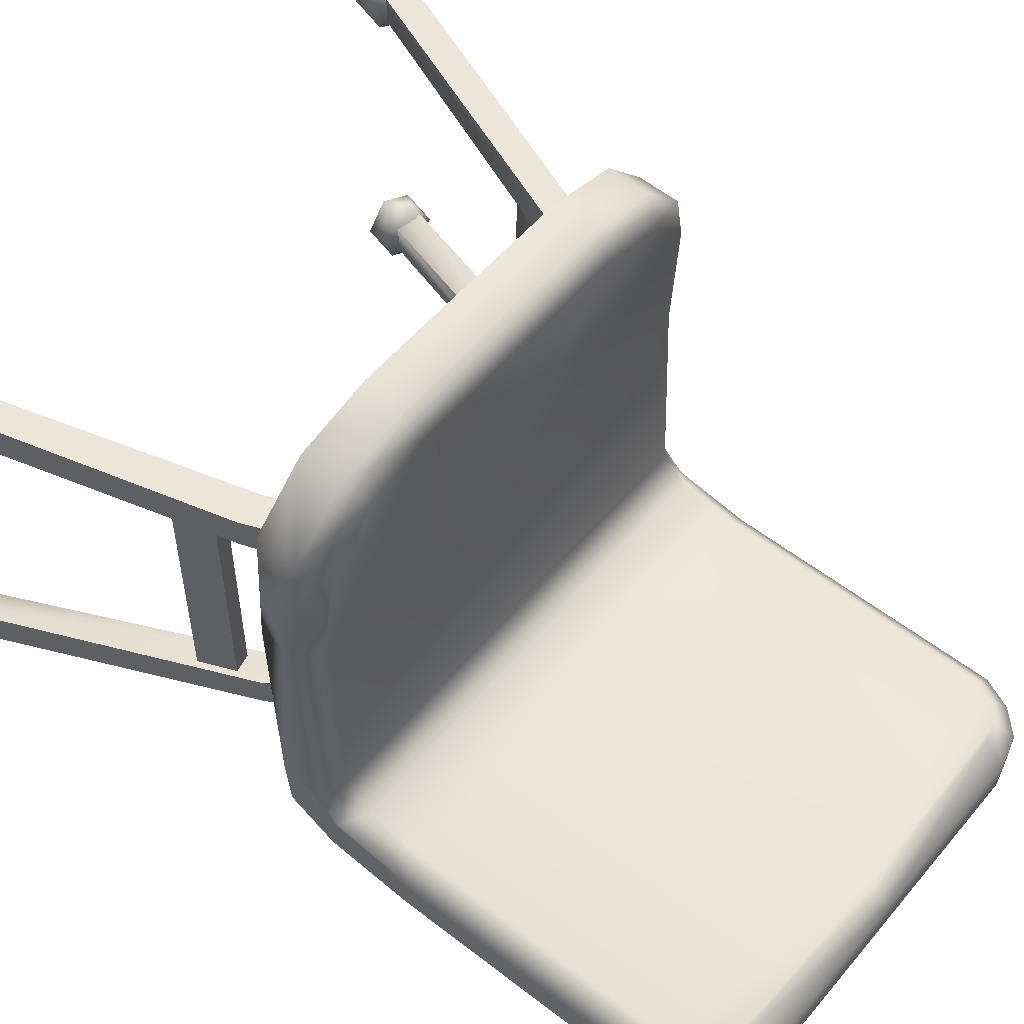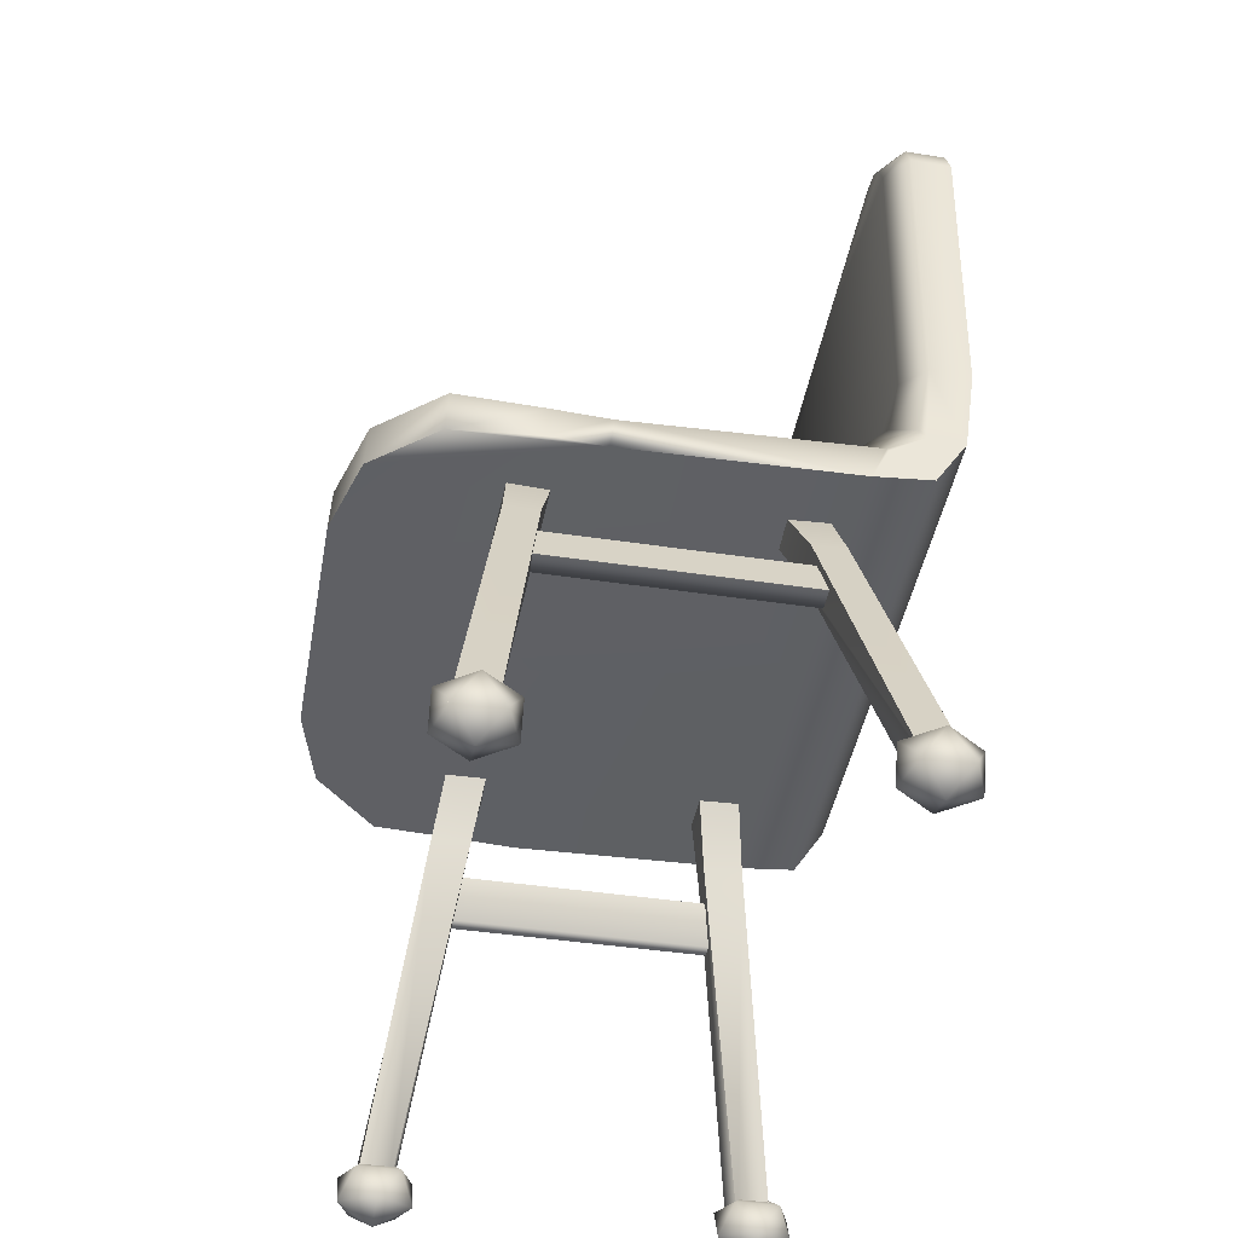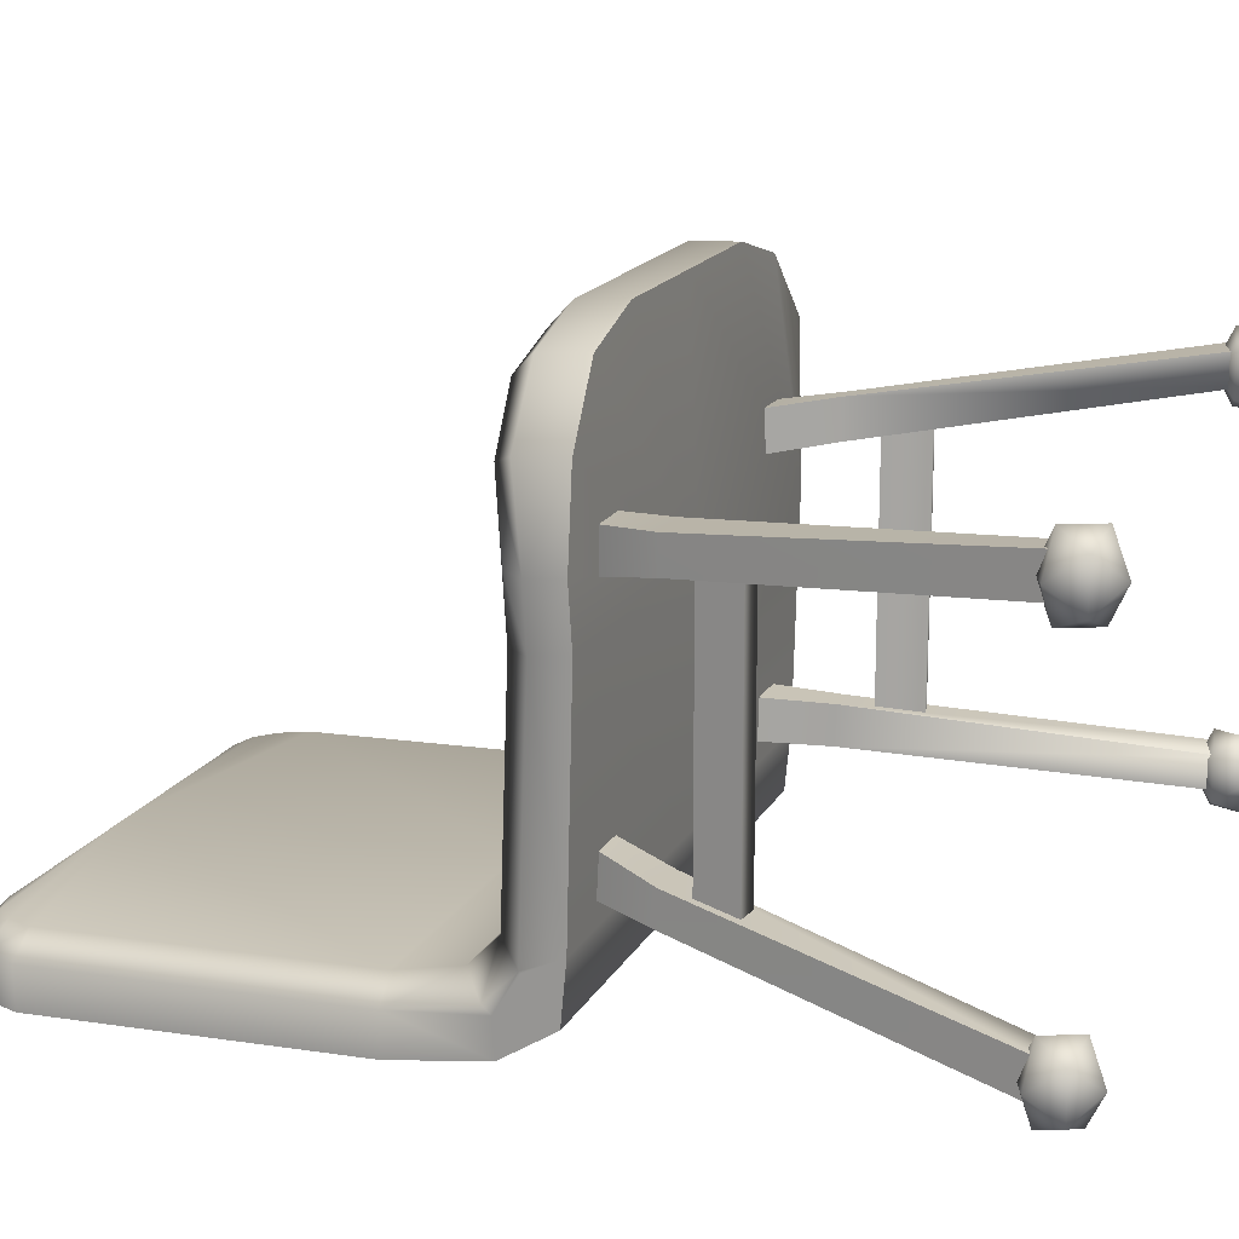
<metadata>
{"format":"obj","ext":"obj","renderer":"f3d","projection":"perspective","resolution":1024,"background":"white","views":[{"elev":54.1,"azim":-51.0,"up":"+Y"},{"elev":-43.2,"azim":-100.1,"up":"+Z"},{"elev":16.5,"azim":109.9,"up":"+Y"}]}
</metadata>
<code>
g Minimalist_Chair
v 0.6454 -0.2493 0.03953
v 0.6231 -0.1845 0.07002
v 0.6846 -0.1845 0.04644
v 0.6846 -0.1845 0.04644
v 0.6231 -0.1845 0.07002
v 0.6454 -0.1198 0.03953
v -0.6454 -0.2493 0.03953
v -0.6846 -0.1845 0.04644
v -0.6231 -0.1845 0.07002
v -0.6846 -0.1845 0.04644
v -0.6454 -0.1198 0.03953
v -0.6231 -0.1845 0.07002
v 0.2439 0.6975 0.7204
v 0 0.6975 0.7204
v 0 0.2718 0.7034
v 0.4019 0.6543 0.7169
v 0.5091 0.5364 0.7076
v 0.5214 0.3752 0.7102
v 0.5214 0.2718 0.7034
v 0 -0.1588 0.714
v 0.5214 -0.1588 0.714
v 0 -0.267 0.7241
v 0.5214 -0.267 0.7241
v 0 -0.3275 0.8204
v 0.5214 -0.3275 0.8204
v 0.5214 -0.3524 0.994
v 0 -0.3524 0.994
v 0.5214 -0.3661 1.577
v 0 -0.3691 1.704
v 0.4934 -0.3676 1.641
v 0.4469 -0.3687 1.687
v 0.3834 -0.3691 1.704
v 0 -0.3691 1.704
v 0 -0.2932 1.706
v 0.3834 -0.2932 1.706
v 0.3834 -0.3691 1.704
v 0.4469 -0.3687 1.687
v 0.4469 -0.2928 1.689
v 0.4934 -0.3676 1.641
v 0.4934 -0.2917 1.643
v 0.5214 -0.3661 1.577
v 0.5214 -0.2902 1.579
v 0.5214 -0.3524 0.994
v 0.5214 -0.2765 0.9957
v 0.5214 -0.3275 0.8204
v 0.5214 -0.2602 0.8251
v 0.5214 -0.2452 0.8414
v 0.5214 -0.267 0.7241
v 0.5214 -0.1886 0.7849
v 0.5214 -0.1588 0.714
v 0.5214 -0.1919 0.7803
v 0.5214 0.2643 0.7687
v 0.5214 0.2718 0.7034
v 0.5214 0.3752 0.7102
v 0.4784 0.2591 0.8134
v 0.4784 -0.1575 0.8283
v 0.5214 0.371 0.7746
v 0.5091 0.5364 0.7076
v 0.5093 0.5317 0.7937
v 0.4019 0.6543 0.7169
v 0.402 0.6498 0.8017
v 0.2439 0.6975 0.7204
v 0.2439 0.693 0.8046
v 0 0.6975 0.7204
v 0 0.693 0.8046
v 0 0.6477 0.8459
v 0.2381 0.6476 0.8466
v 0.4053 -0.04496 0.7099
v 0.4569 -0.06672 0.6065
v 0.4562 -0.1292 0.6077
v 0.406 -0.1185 0.7136
v 0.6093 -0.2122 -0.009393
v 0.6731 -0.2171 -0.009291
v 0.6729 -0.1489 -0.009145
v 0.6094 -0.1538 -0.009149
v 0.3907 -0.06269 0.6007
v 0.4569 -0.06672 0.6065
v 0.3321 -0.04565 0.7142
v 0.4053 -0.04496 0.7099
v 0.4562 -0.1292 0.6077
v 0.6731 -0.2171 -0.009291
v 0.6093 -0.2122 -0.009393
v 0.3907 -0.1342 0.6029
v 0.406 -0.1185 0.7136
v 0.3311 -0.1192 0.7159
v 0.3907 -0.1342 0.6029
v 0.6093 -0.2122 -0.009393
v 0.6094 -0.1538 -0.009149
v 0.3907 -0.06269 0.6007
v 0.3311 -0.1192 0.7159
v 0.3907 -0.1342 0.6029
v 0.3321 -0.04565 0.7142
v 0.4569 -0.06672 0.6065
v 0.6729 -0.1489 -0.009145
v 0.6731 -0.2171 -0.009291
v 0.4562 -0.1292 0.6077
v 0.4053 0.3487 0.7099
v 0.406 0.4222 0.7137
v 0.4562 0.4329 0.6077
v 0.4569 0.3705 0.6065
v 0.6093 0.5159 -0.009392
v 0.6729 0.4527 -0.009145
v 0.6731 0.5208 -0.009291
v 0.6094 0.4575 -0.009149
v 0.3907 0.3664 0.6007
v 0.4569 0.3705 0.6065
v 0.3321 0.3494 0.7142
v 0.4053 0.3487 0.7099
v 0.4562 0.4329 0.6077
v 0.6093 0.5159 -0.009392
v 0.6731 0.5208 -0.009291
v 0.3907 0.4379 0.6029
v 0.406 0.4222 0.7137
v 0.3311 0.4229 0.7159
v 0.3907 0.4379 0.6029
v 0.3907 0.3664 0.6007
v 0.6094 0.4575 -0.009149
v 0.6093 0.5159 -0.009392
v 0.4569 0.3705 0.6065
v 0.4562 0.4329 0.6077
v 0.6731 0.5208 -0.009291
v 0.6729 0.4527 -0.009145
v 0.3311 0.4229 0.7159
v 0.3321 0.3494 0.7142
v 0.3907 0.3664 0.6007
v 0.3907 0.4379 0.6029
v 0.6813 0.4374 -0.01099
v 0.6454 0.4123 0.03953
v 0.6846 0.477 0.04644
v 0.6231 0.477 0.07002
v 0.5817 0.4374 0.02766
v 0.6155 -0.1553 -0.01509
v 0.6157 -0.1962 -0.01375
v 0.6618 -0.2011 -0.01682
v 0.6622 -0.1501 -0.01768
v 0.6813 -0.2241 -0.01099
v 0.6454 -0.2493 0.03953
v 0.6846 -0.1845 0.04644
v 0.6175 -0.2493 -0.02285
v 0.6399 -0.1845 -0.05334
v 0.5784 -0.1845 -0.02976
v 0.5817 -0.2241 0.02766
v 0.6231 -0.1845 0.07002
v 0.5817 -0.1449 0.02766
v 0.6454 -0.1198 0.03953
v 0.6231 -0.1845 0.07002
v 0.5817 -0.1449 0.02766
v 0.6175 -0.1198 -0.02285
v 0.5784 -0.1845 -0.02976
v 0.6399 -0.1845 -0.05334
v 0.6813 -0.1449 -0.01099
v 0.6846 -0.1845 0.04644
v 0.6813 -0.2241 -0.01099
v 0.4268 -0.1167 0.5471
v 0.4268 0.4179 0.5471
v 0.4623 0.4179 0.5541
v 0.4623 -0.1167 0.5541
v 0.4623 -0.1167 0.5541
v 0.4623 0.4179 0.5541
v 0.4885 0.4179 0.477
v 0.4885 -0.1167 0.477
v 0.4532 -0.1167 0.4704
v 0.4268 0.4179 0.5471
v 0.4268 -0.1167 0.5471
v 0.4532 0.4179 0.4704
v 0.4885 -0.1167 0.477
v 0.4885 0.4179 0.477
v 0.4676 0.5117 0.8339
v 0.5093 0.5317 0.7937
v 0.5214 0.371 0.7746
v 0.4784 0.3664 0.8193
v 0.5214 0.2643 0.7687
v 0.4784 0.2591 0.8134
v 0 0.2591 0.8134
v 0 -0.1575 0.8283
v 0.4784 -0.1575 0.8283
v 0 -0.2094 0.8801
v 0.3785 0.6092 0.844
v 0.5093 0.5317 0.7937
v 0.402 0.6498 0.8017
v 0.2381 0.6476 0.8466
v 0 0.6477 0.8459
v 0.402 0.6498 0.8017
v 0.2439 0.693 0.8046
v 0.4784 -0.2094 0.8801
v 0 -0.2331 0.9968
v 0.5214 -0.2452 0.8414
v 0.5214 -0.1886 0.7849
v 0.4784 -0.2331 0.9968
v 0 -0.2488 1.664
v 0.5214 -0.2765 0.9957
v 0.5214 -0.2452 0.8414
v 0.5214 -0.2902 1.579
v 0.4784 -0.2466 1.571
v 0.4934 -0.2917 1.643
v 0.4572 -0.2478 1.619
v 0.4469 -0.2928 1.689
v 0.4246 -0.2485 1.652
v 0.3834 -0.2932 1.706
v 0.3777 -0.2488 1.664
v 0 -0.2932 1.706
v -0.5091 0.5364 0.7076
v -0.5214 0.3752 0.7102
v -0.5214 0.2718 0.7034
v -0.4019 0.6543 0.7169
v -0.2439 0.6975 0.7204
v 0 0.6975 0.7204
v 0 0.2718 0.7034
v 0 -0.1588 0.714
v -0.5214 -0.1588 0.714
v 0 -0.267 0.7241
v -0.5214 -0.267 0.7241
v 0 -0.3275 0.8204
v -0.5214 -0.3275 0.8204
v -0.5214 -0.3524 0.994
v 0 -0.3524 0.994
v 0 -0.3691 1.704
v -0.5214 -0.3661 1.577
v -0.4934 -0.3676 1.641
v -0.4469 -0.3687 1.687
v -0.3834 -0.3691 1.704
v 0 -0.3691 1.704
v -0.3834 -0.2932 1.706
v 0 -0.2932 1.706
v -0.3834 -0.3691 1.704
v -0.4469 -0.3687 1.687
v -0.4469 -0.2928 1.689
v -0.4934 -0.3676 1.641
v -0.4934 -0.2917 1.643
v -0.5214 -0.3661 1.577
v -0.5214 -0.2902 1.579
v -0.5214 -0.3524 0.994
v -0.5214 -0.2765 0.9957
v -0.5214 -0.3275 0.8204
v -0.5214 -0.2602 0.8251
v -0.5214 -0.267 0.7241
v -0.5214 -0.2452 0.8414
v -0.5214 -0.1588 0.714
v -0.5214 -0.1886 0.7849
v -0.5214 -0.1919 0.7803
v -0.5214 0.2643 0.7687
v -0.5214 0.2718 0.7034
v -0.5214 0.3752 0.7102
v -0.4784 0.2591 0.8134
v -0.4784 -0.1575 0.8283
v -0.5214 0.371 0.7746
v -0.5091 0.5364 0.7076
v -0.5093 0.5317 0.7937
v -0.4019 0.6543 0.7169
v -0.402 0.6498 0.8017
v -0.2439 0.6975 0.7204
v -0.2439 0.693 0.8046
v 0 0.6975 0.7204
v 0 0.693 0.8046
v 0 0.6477 0.8459
v -0.2381 0.6476 0.8466
v -0.4053 -0.04496 0.7099
v -0.406 -0.1185 0.7136
v -0.4562 -0.1292 0.6077
v -0.4569 -0.06672 0.6065
v -0.6093 -0.2122 -0.009393
v -0.6729 -0.1489 -0.009145
v -0.6731 -0.2171 -0.009291
v -0.6094 -0.1538 -0.009149
v -0.3907 -0.06269 0.6007
v -0.4569 -0.06672 0.6065
v -0.3321 -0.04565 0.7142
v -0.4053 -0.04496 0.7099
v -0.4562 -0.1292 0.6077
v -0.6093 -0.2122 -0.009393
v -0.6731 -0.2171 -0.009291
v -0.3907 -0.1342 0.6029
v -0.406 -0.1185 0.7136
v -0.3311 -0.1192 0.7159
v -0.3907 -0.1342 0.6029
v -0.6094 -0.1538 -0.009149
v -0.6093 -0.2122 -0.009393
v -0.3907 -0.06269 0.6007
v -0.3311 -0.1192 0.7159
v -0.3321 -0.04565 0.7142
v -0.3907 -0.1342 0.6029
v -0.4569 -0.06672 0.6065
v -0.4562 -0.1292 0.6077
v -0.6731 -0.2171 -0.009291
v -0.6729 -0.1489 -0.009145
v -0.4053 0.3487 0.7099
v -0.4569 0.3705 0.6065
v -0.4562 0.4329 0.6077
v -0.406 0.4222 0.7137
v -0.6093 0.5159 -0.009392
v -0.6731 0.5208 -0.009291
v -0.6729 0.4527 -0.009145
v -0.6094 0.4575 -0.009149
v -0.3907 0.3664 0.6007
v -0.4569 0.3705 0.6065
v -0.3321 0.3494 0.7142
v -0.4053 0.3487 0.7099
v -0.4562 0.4329 0.6077
v -0.6731 0.5208 -0.009291
v -0.6093 0.5159 -0.009392
v -0.3907 0.4379 0.6029
v -0.406 0.4222 0.7137
v -0.3311 0.4229 0.7159
v -0.3907 0.4379 0.6029
v -0.6093 0.5159 -0.009392
v -0.6094 0.4575 -0.009149
v -0.3907 0.3664 0.6007
v -0.4569 0.3705 0.6065
v -0.6729 0.4527 -0.009145
v -0.6731 0.5208 -0.009291
v -0.4562 0.4329 0.6077
v -0.3311 0.4229 0.7159
v -0.3907 0.4379 0.6029
v -0.3907 0.3664 0.6007
v -0.3321 0.3494 0.7142
v -0.6813 0.4374 -0.01099
v -0.6846 0.477 0.04644
v -0.6454 0.4123 0.03953
v -0.6231 0.477 0.07002
v -0.5817 0.4374 0.02766
v -0.6155 -0.1553 -0.01509
v -0.6622 -0.1501 -0.01768
v -0.6618 -0.2011 -0.01682
v -0.6157 -0.1962 -0.01375
v -0.6813 -0.2241 -0.01099
v -0.6846 -0.1845 0.04644
v -0.6454 -0.2493 0.03953
v -0.6175 -0.2493 -0.02285
v -0.6399 -0.1845 -0.05334
v -0.5784 -0.1845 -0.02976
v -0.5817 -0.2241 0.02766
v -0.6231 -0.1845 0.07002
v -0.5817 -0.1449 0.02766
v -0.6454 -0.1198 0.03953
v -0.5817 -0.1449 0.02766
v -0.6231 -0.1845 0.07002
v -0.6175 -0.1198 -0.02285
v -0.5784 -0.1845 -0.02976
v -0.6399 -0.1845 -0.05334
v -0.6813 -0.1449 -0.01099
v -0.6846 -0.1845 0.04644
v -0.6813 -0.2241 -0.01099
v -0.4268 -0.1167 0.5471
v -0.4623 -0.1167 0.5541
v -0.4623 0.4179 0.5541
v -0.4268 0.4179 0.5471
v -0.4623 -0.1167 0.5541
v -0.4885 -0.1167 0.477
v -0.4885 0.4179 0.477
v -0.4623 0.4179 0.5541
v -0.4532 -0.1167 0.4704
v -0.4268 -0.1167 0.5471
v -0.4268 0.4179 0.5471
v -0.4532 0.4179 0.4704
v -0.4885 -0.1167 0.477
v -0.4885 0.4179 0.477
v -0.4676 0.5117 0.8339
v -0.5214 0.371 0.7746
v -0.5093 0.5317 0.7937
v -0.4784 0.3664 0.8193
v -0.5214 0.2643 0.7687
v -0.4784 0.2591 0.8134
v -0.3785 0.6092 0.844
v -0.5093 0.5317 0.7937
v -0.402 0.6498 0.8017
v -0.2381 0.6476 0.8466
v -0.402 0.6498 0.8017
v -0.2439 0.693 0.8046
v 0 0.2591 0.8134
v 0 0.6477 0.8459
v 0 -0.1575 0.8283
v -0.4784 -0.1575 0.8283
v 0 -0.2094 0.8801
v -0.4784 -0.2094 0.8801
v 0 -0.2331 0.9968
v -0.5214 -0.2452 0.8414
v -0.5214 -0.1886 0.7849
v -0.4784 -0.2331 0.9968
v -0.5214 -0.2765 0.9957
v -0.5214 -0.2452 0.8414
v -0.5214 -0.2902 1.579
v -0.4784 -0.2466 1.571
v -0.4934 -0.2917 1.643
v 0 -0.2488 1.664
v -0.4572 -0.2478 1.619
v -0.4469 -0.2928 1.689
v -0.4246 -0.2485 1.652
v -0.3834 -0.2932 1.706
v -0.3777 -0.2488 1.664
v 0 -0.2932 1.706
v 0.6175 0.4123 -0.02285
v 0.6454 0.4123 0.03953
v 0.6813 0.4374 -0.01099
v 0.5817 0.4374 0.02766
v 0.6399 0.477 -0.05334
v 0.6813 0.5166 -0.01099
v 0.5784 0.477 -0.02976
v 0.6846 0.477 0.04644
v 0.5817 0.5166 0.02766
v 0.6454 0.5417 0.03953
v 0.6231 0.477 0.07002
v 0.6175 0.5417 -0.02285
v 0.5817 0.5166 0.02766
v 0.5784 0.477 -0.02976
v 0.6399 0.477 -0.05334
v 0.6454 0.5417 0.03953
v 0.6813 0.5166 -0.01099
v -0.6175 0.4123 -0.02285
v -0.6813 0.4374 -0.01099
v -0.6454 0.4123 0.03953
v -0.5817 0.4374 0.02766
v -0.6399 0.477 -0.05334
v -0.6813 0.5166 -0.01099
v -0.5784 0.477 -0.02976
v -0.6846 0.477 0.04644
v -0.5817 0.5166 0.02766
v -0.6454 0.5417 0.03953
v -0.6231 0.477 0.07002
v -0.6175 0.5417 -0.02285
v -0.5784 0.477 -0.02976
v -0.5817 0.5166 0.02766
v -0.6399 0.477 -0.05334
v -0.6454 0.5417 0.03953
v -0.6813 0.5166 -0.01099
g Minimalist_Chair_0
f 3 2 1
f 6 5 4
f 9 8 7
f 12 11 10
f 15 14 13
f 15 13 16
f 15 16 17
f 15 17 18
f 18 19 15
f 15 19 20
f 19 21 20
f 20 21 22
f 21 23 22
f 22 23 24
f 23 25 24
f 25 26 24
f 26 27 24
f 27 26 28
f 28 29 27
f 28 30 29
f 30 31 29
f 31 32 29
f 35 34 33
f 36 35 33
f 36 37 35
f 37 38 35
f 37 39 38
f 39 40 38
f 39 41 40
f 41 42 40
f 42 41 43
f 44 42 43
f 44 43 45
f 45 46 44
f 46 47 44
f 46 45 48
f 47 46 49
f 48 50 46
f 46 51 49
f 50 51 46
f 49 51 50
f 50 52 49
f 50 53 52
f 53 54 52
f 52 55 49
f 55 56 49
f 54 57 52
f 54 58 57
f 58 59 57
f 58 60 59
f 60 61 59
f 60 62 61
f 62 63 61
f 62 64 63
f 64 65 63
f 65 66 63
f 66 67 63
f 70 69 68
f 71 70 68
f 74 73 72
f 75 74 72
f 74 75 76
f 77 74 76
f 77 76 78
f 79 77 78
f 82 81 80
f 83 82 80
f 83 80 84
f 85 83 84
f 88 87 86
f 89 88 86
f 89 91 90
f 92 89 90
f 95 94 93
f 96 95 93
f 99 98 97
f 100 99 97
f 103 102 101
f 102 104 101
f 104 102 105
f 102 106 105
f 105 106 107
f 106 108 107
f 111 110 109
f 110 112 109
f 109 112 113
f 112 114 113
f 117 116 115
f 118 117 115
f 121 120 119
f 122 121 119
f 125 124 123
f 126 125 123
f 129 128 127
f 129 130 128
f 128 130 131
f 134 133 132
f 135 134 132
f 138 137 136
f 136 137 139
f 136 139 140
f 139 141 140
f 137 142 139
f 139 142 141
f 137 143 142
f 142 144 141
f 142 143 144
f 147 146 145
f 147 145 148
f 149 147 148
f 149 148 150
f 148 145 151
f 148 151 150
f 145 152 151
f 150 151 153
f 151 152 153
f 156 155 154
f 157 156 154
f 160 159 158
f 161 160 158
f 164 163 162
f 163 165 162
f 162 165 166
f 165 167 166
f 170 169 168
f 171 170 168
f 172 170 171
f 173 172 171
f 173 171 168
f 168 174 173
f 173 174 175
f 176 173 175
f 175 177 176
f 168 178 174
f 168 179 178
f 179 180 178
f 178 181 174
f 181 182 174
f 178 183 181
f 183 184 181
f 177 185 176
f 177 186 185
f 185 187 176
f 187 188 176
f 186 189 185
f 189 186 190
f 189 191 185
f 191 192 185
f 193 191 189
f 194 193 189
f 190 194 189
f 195 193 194
f 196 195 194
f 190 196 194
f 197 195 196
f 198 197 196
f 190 198 196
f 199 197 198
f 190 200 198
f 200 199 198
f 190 201 200
f 201 199 200
f 204 203 202
f 204 202 205
f 204 205 206
f 204 206 207
f 207 208 204
f 204 208 209
f 210 204 209
f 210 209 211
f 212 210 211
f 212 211 213
f 214 212 213
f 215 214 213
f 216 215 213
f 215 216 217
f 217 218 215
f 217 219 218
f 217 220 219
f 217 221 220
f 224 223 222
f 223 225 222
f 226 225 223
f 227 226 223
f 228 226 227
f 229 228 227
f 230 228 229
f 231 230 229
f 230 231 232
f 231 233 232
f 234 232 233
f 233 235 234
f 236 234 235
f 233 237 235
f 235 238 236
f 235 237 239
f 235 240 238
f 240 235 239
f 238 240 239
f 239 241 238
f 241 242 238
f 243 242 241
f 244 241 239
f 245 244 239
f 246 243 241
f 247 243 246
f 248 247 246
f 249 247 248
f 250 249 248
f 251 249 250
f 252 251 250
f 253 251 252
f 254 253 252
f 255 254 252
f 256 255 252
f 259 258 257
f 260 259 257
f 263 262 261
f 262 264 261
f 264 262 265
f 262 266 265
f 265 266 267
f 266 268 267
f 271 270 269
f 270 272 269
f 269 272 273
f 272 274 273
f 277 276 275
f 276 278 275
f 278 280 279
f 281 278 279
f 284 283 282
f 285 284 282
f 288 287 286
f 289 288 286
f 292 291 290
f 293 292 290
f 292 293 294
f 295 292 294
f 295 294 296
f 297 295 296
f 300 299 298
f 301 300 298
f 301 298 302
f 303 301 302
f 306 305 304
f 307 306 304
f 310 309 308
f 311 310 308
f 314 313 312
f 315 314 312
f 318 317 316
f 319 317 318
f 319 318 320
f 323 322 321
f 324 323 321
f 327 326 325
f 327 325 328
f 328 325 329
f 330 328 329
f 331 327 328
f 331 328 330
f 332 327 331
f 333 331 330
f 332 331 333
f 336 335 334
f 334 335 337
f 335 338 337
f 337 338 339
f 334 337 340
f 340 337 339
f 341 334 340
f 340 339 342
f 341 340 342
f 345 344 343
f 346 345 343
f 349 348 347
f 350 349 347
f 353 352 351
f 354 353 351
f 354 351 355
f 356 354 355
f 359 358 357
f 358 360 357
f 358 361 360
f 361 362 360
f 357 360 362
f 363 357 362
f 364 357 363
f 365 364 363
f 366 363 362
f 367 363 366
f 368 367 366
f 366 362 369
f 369 370 366
f 369 362 371
f 362 372 371
f 373 371 372
f 374 373 372
f 375 373 374
f 376 374 372
f 377 376 372
f 378 375 374
f 379 378 374
f 380 379 374
f 379 381 378
f 375 378 382
f 381 382 378
f 381 383 382
f 382 384 375
f 383 385 382
f 382 385 384
f 383 386 385
f 386 387 385
f 385 387 384
f 386 388 387
f 387 389 384
f 388 389 387
f 390 384 389
f 388 390 389
f 393 392 391
f 392 394 391
f 393 391 395
f 395 396 393
f 391 397 395
f 391 394 397
f 396 398 393
f 394 399 397
f 400 398 396
f 394 401 399
f 400 401 398
f 399 401 400
f 404 403 402
f 404 402 405
f 403 406 402
f 402 407 405
f 402 406 407
f 410 409 408
f 411 410 408
f 408 409 412
f 413 412 409
f 414 408 412
f 411 408 414
f 415 413 409
f 416 411 414
f 415 417 413
f 418 411 416
f 418 416 417
f 418 417 415
f 421 420 419
f 419 420 422
f 423 421 419
f 424 419 422
f 423 419 424

</code>
